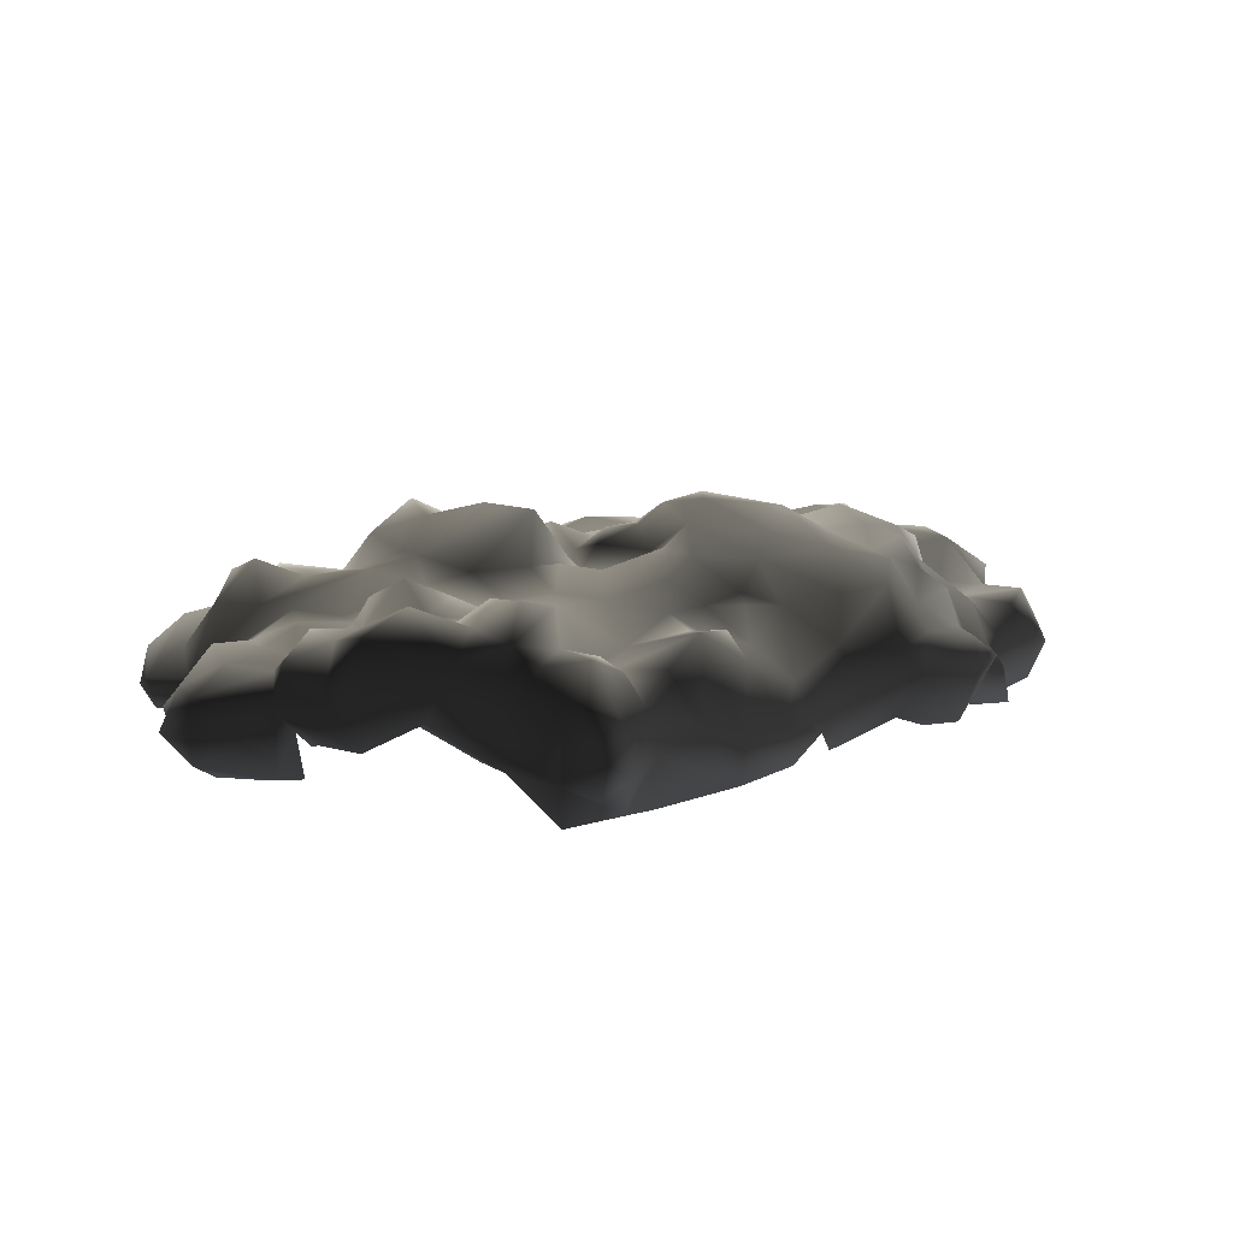
<metadata>
{"format":"obj","ext":"obj","renderer":"f3d","projection":"perspective","resolution":1024,"background":"white","views":[{"elev":10.0,"azim":130.6,"up":"+Y"}]}
</metadata>
<code>
v -0.3016 0.02025 2.007
v -1.039 0.09341 1.647
v -0.6111 0.1891 1.624
v -0.7349 -0.2836 1.95
v -1.106 -0.368 1.905
v -0.4986 -0.2724 2.26
v -0.6055 -0.6832 2.001
v -0.06527 -0.2386 2.13
v -0.2453 -0.4749 2.215
v -0.08778 -0.5537 2.046
v 0.1823 -0.3174 2.114
v -0.4085 -0.7169 2.147
v -0.3804 -0.8801 1.652
v -0.7011 -0.5143 1.742
v -0.7518 -0.4637 1.894
v -1.146 -0.5143 1.692
v 0.2499 -0.1148 2.052
v -0.4085 -0.7169 2.147
v -0.05965 -0.03039 1.962
v -0.08778 0.04276 1.692
v 0.1767 0.008998 1.692
v 0.09792 0.3523 1.388
v 0.368 0.06527 1.495
v -0.3298 0.2228 1.72
v -0.3466 0.3129 1.32
v -0.6843 0.1103 1.14
v -0.3917 0.2003 0.9769
v -0.6955 0.2622 0.8024
v -0.9319 0.1609 1.421
v -0.9262 0.1722 0.9431
v -0.9206 0.206 0.5605
v -0.1384 0.2116 1.545
v -0.1891 0.3635 1.028
v 0.1373 0.2566 1.028
v 0.2667 0.2116 1.23
v 0.4581 0.3185 0.9431
v -0.1384 0.2172 0.8362
v -0.2566 0.296 0.6224
v 0.1486 0.3298 0.7856
v 0.1261 0.4423 0.4536
v 0.4806 0.3129 0.6055
v 0.3737 0.2904 0.4085
v 0.1429 0.2904 0.2341
v -0.05402 0.3579 0.3241
v -0.1384 0.3072 0.04276
v -0.4648 0.2679 0.2735
v -0.6899 0.3466 0.4761
v -0.7349 0.2904 0.2622
v -0.9769 0.1159 0.4029
v 0.3286 0.1666 0.2453
v 0.1823 0.4986 -0.3005
v 0.2611 0.3635 -0.4693
v 0.3849 0.386 -0.1542
v 0.1823 0.5323 -0.6832
v 0.4299 0.206 -0.5087
v 0.4862 0.431 -0.7507
v 0.3962 0.2116 -0.02476
v 0.1429 0.2904 0.2341
v 0.3286 0.1666 0.2453
v 0.08104 0.628 -0.4074
v -0.05964 0.4704 -0.08104
v -0.3129 0.5886 -0.1598
v -0.4142 0.386 0.008999
v -0.6336 0.4423 -0.3793
v -0.8643 0.3917 -0.1542
v -1.151 0.2904 -0.2611
v -0.7349 0.2904 0.2622
v -0.1384 0.3072 0.04276
v 0.1936 0.4592 -0.0529
v -0.4648 0.2679 0.2735
v -0.9206 0.4648 -0.6606
v -1.151 0.538 -0.8407
v -1.039 0.4423 -1.111
v -0.7068 0.4423 -1.055
v -1.337 0.4085 -1.15
v -1.253 0.2341 -1.364
v -0.9544 0.4142 -1.432
v -0.5886 0.3635 -1.482
v -0.3072 0.4085 -1.381
v -0.5042 0.5942 -0.8745
v -0.673 0.5155 -0.5481
v -0.2679 0.6674 -0.4356
v -0.0315 0.6618 -0.6269
v -0.4592 0.3523 -1.69
v -0.2453 0.4592 -0.987
v 0.1598 0.3748 -1.201
v -0.05965 0.1834 -1.64
v 0.2499 0.1384 -1.432
v 0.4806 0.4029 -0.9589
v 0.3061 0.1891 -1.184
v 0.6325 0.1553 -1.178
v -0.2285 0.2453 -1.837
v -0.6224 0.08215 -1.78
v -0.3129 -0.01914 -2.073
v -0.7462 -0.05853 -1.994
v -1.011 0.1103 -1.741
v -0.4873 -0.04165 -2.259
v 0.04728 -0.06978 -2.124
v 0.2048 -0.05853 -1.803
v 0.188 -0.3624 -2.022
v 0.6325 -0.1936 -1.814
v 0.6213 -0.03039 -1.493
v -0.1497 -0.2442 -2.163
v -0.1778 -0.52 -1.944
v -0.3241 -0.52 -2.276
v -0.3804 -0.2161 -2.383
v -0.9881 -0.2442 -1.938
v -1.118 0.02025 -1.612
v -1.292 -0.2161 -1.837
v -1.382 -0.02477 -1.69
v -1.573 -0.2499 -1.752
v -1.59 -0.04165 -1.46
v -1.714 -0.06978 -1.764
v -1.815 -0.2892 -1.887
v 0.565 -0.4806 -1.955
v 0.3568 -0.6325 -1.859
v -1.511 -0.01351 -1.28
v -1.59 0.3129 -1.122
v -0.8981 0.2453 -1.6
v -1.624 0.06527 -1.19
v -1.686 0.06527 -0.9082
v -1.354 0.4592 -0.8295
v -1.506 0.296 -0.6719
v -1.81 0.003371 -1.167
v -2.091 -0.04165 -1.325
v -1.911 -0.002256 -1.719
v -2.142 -0.1542 -1.651
v -2.204 -0.3455 -1.55
v -2.108 -0.3624 -1.792
v -1.945 -0.5819 -1.758
v -1.579 -0.4581 -1.814
v -1.911 -0.6606 -1.629
v -1.433 -0.5931 -1.724
v -1.298 -0.5987 -2.017
v -1.022 -0.5987 -1.854
v -1.213 -0.3568 -2.017
v -0.9938 -0.5143 -1.977
v -0.7856 -0.4243 -2.09
v -0.7068 -0.1823 -2.287
v -0.3241 -0.52 -2.276
v -0.5155 -0.6269 -1.91
v -0.1778 -0.52 -1.944
v -1.022 -0.5987 -1.854
v -1.579 -0.4581 -1.814
v -1.939 0.2172 0.8306
v -2.282 -0.08104 0.8643
v -1.995 0.1328 0.5661
v -1.652 0.2735 0.4873
v -2.406 -0.08104 0.4198
v -1.821 0.04839 1.275
v -2.001 -0.2048 1.298
v -1.838 -0.2217 1.652
v -1.59 0.1047 1.528
v -1.556 -0.2273 1.793
v -2.367 -0.323 1.191
v -2.085 -0.3061 1.602
v -2.417 -0.4468 1.382
v -2.344 -0.6156 1.23
v -2.575 -0.6663 0.9544
v -2.271 -0.7732 1.067
v -2.631 -0.3343 0.7574
v -2.547 -0.2386 0.341
v -1.737 -0.4074 1.967
v -2.035 -0.3962 1.934
v -1.855 -0.5875 1.894
v -2.057 -0.5312 1.579
v -1.855 -0.5875 1.894
v -1.641 -0.6213 1.556
v -2.344 -0.565 1.523
v -2.069 -0.6269 1.376
v -1.99 -0.8689 1.219
v -2.547 -0.7619 0.7518
v -2.226 -0.7507 0.6561
v -2.671 -0.5312 0.6955
v -2.536 -0.5987 0.4536
v -2.564 -0.3399 0.1103
v -2.339 -0.7057 0.2341
v -2.547 -0.7619 0.7518
v -2.226 -0.7507 0.6561
v -1.41 -0.5256 1.962
v -1.641 -0.6213 1.556
v -1.146 -0.5143 1.692
v -1.106 -0.368 1.905
v -1.5 -0.368 2.063
v -1.106 -0.368 1.905
v -1.236 -0.1936 1.815
v -1.039 0.09341 1.647
v -1.23 0.1891 1.568
v -1.106 -0.368 1.905
v -1.528 0.2397 1.247
v -1.067 0.2904 1.196
v -1.388 0.2003 0.9488
v -0.9319 0.1609 1.421
v -0.9262 0.1722 0.9431
v -1.343 0.1666 0.7237
v -1.123 0.2847 0.5774
v -0.9206 0.206 0.5605
v -1.292 0.1891 0.3804
v -0.9769 0.1159 0.4029
v -1.602 0.3072 0.7687
v -1.652 0.2172 1.061
v -1.652 0.2735 0.4873
v -1.562 0.3466 0.05402
v -1.264 0.1778 0.1272
v -2.187 0.3804 -0.1542
v -2.074 0.2341 0.2228
v -1.433 0.2847 -0.2442
v -2.311 0.1103 -0.05853
v -1.151 0.2904 -0.2611
v -2.333 0.08778 0.2622
v -2.581 0.08778 -0.1823
v -2.581 -0.04165 0.0709
v -2.44 0.1159 -0.565
v -1.995 0.1328 0.5661
v -2.181 0.2172 0.3973
v -2.406 -0.08104 0.4198
v -1.506 0.296 -0.6719
v -1.77 0.3523 -0.5143
v -1.759 0.4198 -0.2161
v -2.012 0.2904 -0.5031
v -1.759 0.1722 -0.7394
v -2.074 0.2453 -1.043
v -1.81 0.003371 -1.167
v -2.215 0.2791 -0.7844
v -2.243 0.1609 -0.3568
v -2.598 0.003371 -1.026
v -2.344 -0.1148 -1.184
v -2.091 -0.04165 -1.325
v -2.204 -0.3455 -1.55
v -2.327 -0.61 -1.437
v -2.682 -0.04165 -0.7057
v -2.603 -0.2499 -0.9701
v -2.389 -0.3399 -1.139
v -2.417 -0.3511 -0.7788
v -2.778 -0.007884 -0.5031
v -2.671 -0.3005 -0.6269
v -2.778 -0.278 -0.1035
v -2.446 -0.52 -0.06978
v -2.479 -0.4637 -0.4468
v -2.772 -0.04727 -0.188
v -2.564 -0.3399 0.1103
v -2.446 -0.52 -0.06978
v -2.547 -0.2386 0.341
v 0.61 -0.5594 1.99
v 0.7225 -0.7901 1.798
v 0.2667 -0.6494 1.922
v -0.02025 -0.6719 1.753
v 0.7563 -0.3399 1.911
v 0.4243 -0.3399 2.018
v 0.4581 -0.1542 1.765
v -0.2904 -0.807 1.889
v -0.3804 -0.8801 1.652
v -1.264 0.1778 0.1272
v -1.095 0.3129 0.05964
v -0.9769 0.1159 0.4029
v -1.292 0.1891 0.3804
v -2.024 -0.7844 -1.33
v -2.069 -0.5481 -1.555
v -2.316 -0.7 -1.268
v -2.277 -0.6325 -1.038
v -2.277 -0.6325 -1.038
v -2.069 -0.5481 -1.555
v -1.945 -0.5819 -1.758
v -1.911 -0.6606 -1.629
v -1.686 0.06527 -0.9082
v -1.292 0.1891 0.3804
v 0.4806 0.1553 -1.347
v 0.7169 0.008998 -1.252
v 2.647 -0.09792 0.206
v 2.658 -0.1035 0.5942
v 2.411 -0.06978 0.296
v 2.259 -0.03039 0.1834
v 2.928 -0.2555 0.5661
v 2.771 -0.2611 0.8756
v 2.366 -0.05853 0.6224
v 2.017 0.08215 0.2397
v 2.276 0.06527 0.4479
v 2.056 0.03713 0.6786
v 2.574 -0.03039 0.8081
v 2.608 -0.4412 1.219
v 2.377 -0.4243 1.298
v 2.765 -0.2667 0.08215
v 1.899 0.07653 0.4648
v 1.527 0.2397 0.1609
v 1.6 0.3072 0.5492
v 1.882 0.06527 0.9037
v 2.197 -0.06978 0.8925
v 2.293 -0.3511 1.376
v 2.377 -0.4243 1.298
v 2.377 -0.4243 1.298
v 2.112 -0.565 1.528
v 2.377 -0.4243 1.298
v 2.467 -0.8407 0.9375
v 2.248 -0.6213 1.163
v 2.715 -0.5087 1.039
v 2.248 -0.8745 0.8587
v 2.889 -0.5031 0.9094
v 2.979 -0.4356 0.583
v 2.867 -0.6606 0.6392
v 2.467 -0.8407 0.9375
v 2.591 -0.7113 0.2679
v 2.85 -0.4693 0.2453
v 2.377 -0.8182 0.5661
v 2.444 -0.7394 0.2003
v 2.765 -0.2667 0.08215
v 2.574 -0.4412 0.1215
v 2.765 -0.2667 0.08215
v 2.248 -0.8745 0.8587
v 0.4299 0.206 -0.5087
v 0.4862 0.431 -0.7507
v 0.7225 0.3016 -0.4862
v 1.105 0.2116 -0.8295
v 1.156 0.2228 -0.5087
v 0.9307 0.3466 -0.3343
v 0.565 0.206 -0.2611
v 1.533 0.2341 -0.852
v 1.308 0.01463 -1.167
v 1.617 0.1609 -0.4581
v 0.9364 0.1497 -1.161
v 0.7901 0.3072 -1.026
v 1.218 0.1497 -0.1542
v 1.004 0.3241 -0.1767
v 0.5087 0.3129 -0.02476
v 1.527 0.2397 0.1609
v 1.842 0.296 -0.655
v 2.039 0.1441 -0.5256
v 2.169 0.2003 -0.8295
v 2.383 0.3129 -0.5706
v 2.394 0.03713 -0.897
v 2.214 0.1441 -1.145
v 1.831 0.07653 -1.15
v 1.544 -0.05853 -1.145
v 1.814 0.296 -0.8463
v 2.248 -0.3455 -1.111
v 2.444 -0.2892 -0.7451
v 2.101 0.02025 -1.24
v 2.248 -0.1204 -1.55
v 2.028 0.09341 -1.544
v 1.747 0.04839 -1.358
v 2.653 0.1722 -0.4975
v 2.737 -0.1035 -0.5875
v 2.444 -0.2892 -0.7451
v 2.703 -0.4356 -0.5312
v 2.315 -0.3399 -0.5368
v 2.422 -0.4243 -0.4187
v 2.259 -0.5312 -1.499
v 2.315 -0.323 -1.825
v 2.141 -0.1148 -1.809
v 2.135 -0.3061 -1.927
v 1.972 -0.5087 -1.78
v 2.169 -0.5987 -1.702
v 2.698 -0.4412 -0.1767
v 2.557 -0.5031 0.01463
v 2.765 -0.2667 0.08215
v 2.76 -0.1542 -0.3118
v 2.58 0.1103 -0.2105
v 2.748 -0.007883 0.02025
v 2.45 0.1215 0.1215
v 2.208 0.1047 -0.03039
v 2.225 0.1272 -0.2949
v 2.647 -0.09792 0.206
v 2.259 -0.03039 0.1834
v 2.017 0.08215 0.2397
v 2.051 0.251 0.07653
v 1.735 0.251 0.05964
v 2.574 -0.4412 0.1215
v 1.69 0.2397 -0.2105
v 1.989 0.3691 -0.1373
v 2.011 0.1834 -0.3343
v 1.758 0.1384 -0.3455
v 0.565 -0.4806 -1.955
v 0.7901 -0.6944 -1.696
v 0.9139 -0.5931 -2.017
v 0.9645 -0.3568 -2.017
v 0.7676 -0.2048 -1.899
v 0.942 -0.0529 -1.73
v 1.201 -0.4074 -1.91
v 1.235 0.1384 -1.623
v 1.46 -0.3174 -1.854
v 1.516 -0.02477 -1.634
v 1.617 -0.04165 -1.347
v 1.173 -0.6832 -1.859
v 1.533 -0.7957 -1.55
v 1.69 -0.4356 -1.719
v 1.871 -0.7451 -1.64
v 1.972 -0.5087 -1.78
v 1.696 -0.188 -1.623
v 1.021 0.08778 -1.381
v 1.032 0.1272 -1.651
v 0.7169 0.008998 -1.252
v 1.696 -0.188 -1.623
v 0.6325 0.1553 -1.178
v 0.4806 0.4029 -0.9589
v 2.135 -0.3061 -1.927
v 1.91 0.02588 -1.668
v 1.696 -0.188 -1.623
v 1.347 0.3748 0.4198
v 1.178 0.3579 0.7574
v 0.9308 0.538 0.7518
v 1.145 0.431 1.011
v 0.7788 0.6055 1.028
v 1.083 0.1609 1.331
v 1.325 0.2285 0.9713
v 0.6606 0.4085 1.185
v 0.7 0.02025 1.675
v 0.4412 0.3016 1.36
v 0.4581 0.3185 0.9431
v 0.2667 0.2116 1.23
v 0.7 0.4929 0.6786
v 1.6 0.3072 0.5492
v 1.527 0.2397 0.1609
v 1.252 0.296 0.05964
v 1.218 0.1497 -0.1542
v 0.4806 0.3129 0.6055
v 0.5143 0.5492 0.3691
v 0.3737 0.2904 0.4085
v 0.5087 0.3129 -0.02476
v 0.7901 0.6224 -0.01351
v 0.8013 0.6336 0.386
v 1.004 0.3241 -0.1767
v 0.3286 0.1666 0.2453
v 0.3962 0.2116 -0.02476
v 1.527 0.05402 1.714
v 1.73 -0.02477 1.765
v 1.37 -0.1936 1.956
v 1.814 -0.09229 1.979
v 2.315 -0.3849 1.731
v 2.135 -0.2048 1.596
v 2.293 -0.3511 1.376
v 1.735 0.2116 1.613
v 1.46 -0.3905 2.153
v 1.223 0.1778 1.759
v 0.9476 -0.4468 2.035
v 0.8857 -0.1148 1.776
v 1.083 0.1609 1.331
v 1.415 0.1891 1.511
v 1.578 0.2003 1.129
v 1.719 0.296 1.416
v 1.893 0.06527 1.179
v 1.972 0.05402 1.495
v 1.6 0.3072 0.5492
v 1.325 0.2285 0.9713
v 0.7563 -0.3399 1.911
v 1.882 0.06527 0.9037
v 0.8801 -0.5368 1.872
v 1.15 -0.5425 1.9
v 1.201 -0.4243 2.007
v 1.538 -0.5537 2.125
v 1.578 -0.6213 1.917
v 1.944 -0.6269 2.04
v 1.961 -0.2949 2.164
v 2.203 -0.4693 1.945
v 2.287 -0.5706 1.686
v 2.112 -0.565 1.528
v 1.944 -0.7113 1.855
v 2.112 -0.565 1.528
v 1.944 -0.7113 1.855
v 0.368 0.06527 1.495
v 0.4581 -0.1542 1.765
v 0.7563 -0.3399 1.911
v 0.8857 -0.1148 1.776
v 0.6325 -0.1936 -1.814
v 0.6213 -0.03039 -1.493
v 2.084 -0.5481 -0.7957
v 2.315 -0.3399 -0.5368
v 2.174 -0.5537 -1.077
v 1.983 -0.8576 -1.297
v 1.871 -0.7451 -1.64
v 0.3962 0.2116 -0.02476
g Rock_group_13_LOD0_12634_84
f 1 3 2
f 1 2 4
f 4 2 5
f 6 1 4
f 4 7 6
f 8 1 6
f 6 9 8
f 8 9 10
f 8 10 11
f 12 6 7
f 7 13 12
f 7 14 13
f 15 14 7
f 4 5 15
f 7 4 15
f 16 15 5
f 16 14 15
f 17 8 11
f 9 18 10
f 9 6 18
f 19 8 17
f 20 19 17
f 17 21 20
f 22 20 21
f 23 22 21
f 19 20 24
f 1 19 24
f 24 3 1
f 3 24 25
f 26 3 25
f 25 27 26
f 28 26 27
f 26 29 3
f 30 26 28
f 26 30 29
f 31 30 28
f 32 22 25
f 32 25 24
f 22 32 20
f 24 20 32
f 33 27 25
f 33 25 22
f 34 33 22
f 34 22 35
f 35 22 23
f 34 35 36
f 34 37 33
f 33 37 27
f 28 27 38
f 38 27 37
f 37 39 38
f 34 39 37
f 34 36 39
f 40 38 39
f 39 41 40
f 39 36 41
f 41 42 40
f 43 40 42
f 44 38 40
f 43 44 40
f 43 45 44
f 46 44 45
f 46 38 44
f 46 47 38
f 48 47 46
f 47 48 31
f 31 48 49
f 50 43 42
f 31 28 47
f 47 28 38
f 51 53 52
f 54 51 52
f 54 52 55
f 53 55 52
f 55 56 54
f 55 53 57
f 58 57 53
f 59 57 58
f 60 51 54
f 60 61 51
f 62 61 60
f 61 62 63
f 63 62 64
f 63 64 65
f 66 65 64
f 65 67 63
f 58 61 68
f 61 63 68
f 58 69 61
f 68 63 70
f 63 67 70
f 51 61 69
f 71 66 64
f 71 72 66
f 71 73 72
f 74 73 71
f 72 73 75
f 73 76 75
f 77 76 73
f 78 77 73
f 78 73 74
f 79 78 74
f 79 74 80
f 81 80 74
f 74 71 81
f 81 82 80
f 80 82 83
f 84 78 79
f 83 85 80
f 80 85 79
f 86 79 85
f 86 87 79
f 86 85 54
f 54 85 83
f 88 87 86
f 89 86 54
f 90 86 89
f 86 90 88
f 89 91 90
f 87 92 79
f 92 84 79
f 78 84 93
f 93 84 92
f 92 94 93
f 94 95 93
f 93 95 96
f 94 97 95
f 94 92 98
f 98 92 99
f 87 99 92
f 87 88 99
f 98 99 100
f 99 101 100
f 101 99 88
f 102 101 88
f 103 98 100
f 103 94 98
f 94 103 97
f 104 103 100
f 103 104 105
f 106 103 105
f 103 106 97
f 107 96 95
f 108 96 107
f 108 107 109
f 109 110 108
f 110 109 111
f 112 110 111
f 112 111 113
f 114 113 111
f 110 112 76
f 108 110 76
f 115 100 101
f 104 100 116
f 100 115 116
f 117 76 112
f 117 118 76
f 76 119 108
f 108 119 96
f 93 96 119
f 119 78 93
f 112 120 117
f 118 117 120
f 118 120 121
f 121 122 118
f 121 123 122
f 123 66 122
f 120 124 121
f 124 120 112
f 112 125 124
f 112 126 125
f 125 126 127
f 128 125 127
f 128 127 129
f 129 127 126
f 129 126 114
f 129 114 130
f 131 130 114
f 130 131 132
f 132 131 133
f 134 133 131
f 134 135 133
f 134 131 136
f 134 136 137
f 107 137 136
f 137 107 138
f 107 95 138
f 95 139 138
f 138 139 140
f 138 140 141
f 138 141 137
f 139 95 97
f 140 139 106
f 139 97 106
f 142 141 140
f 141 143 137
f 143 134 137
f 107 136 109
f 109 136 131
f 131 111 109
f 114 111 144
f 113 114 126
f 112 113 126
f 145 147 146
f 148 147 145
f 147 149 146
f 145 146 150
f 150 146 151
f 152 150 151
f 152 153 150
f 154 153 152
f 155 151 146
f 151 155 156
f 152 151 156
f 155 157 156
f 155 158 157
f 158 155 159
f 160 158 159
f 159 155 161
f 161 155 146
f 162 161 146
f 149 162 146
f 163 154 152
f 164 163 152
f 152 156 164
f 164 165 163
f 164 156 166
f 164 166 167
f 167 166 168
f 156 169 166
f 169 157 158
f 157 169 156
f 158 170 169
f 170 166 169
f 170 158 171
f 158 160 171
f 160 159 172
f 172 173 160
f 160 173 171
f 172 159 174
f 161 162 174
f 159 161 174
f 174 162 175
f 162 176 175
f 176 177 175
f 175 178 174
f 175 179 178
f 175 177 179
f 165 181 180
f 181 182 180
f 182 183 180
f 180 184 165
f 180 185 184
f 184 163 165
f 163 184 154
f 184 186 154
f 185 187 186
f 187 188 186
f 184 189 186
f 188 153 186
f 154 186 153
f 190 153 188
f 190 188 191
f 192 190 191
f 191 188 193
f 187 193 188
f 194 192 191
f 191 193 194
f 150 153 190
f 195 192 194
f 194 196 195
f 194 197 196
f 198 195 196
f 196 199 198
f 197 199 196
f 195 198 148
f 195 148 200
f 192 195 200
f 192 200 201
f 192 201 190
f 190 201 150
f 148 145 200
f 145 201 200
f 150 201 145
f 202 204 203
f 205 202 203
f 202 205 206
f 204 207 203
f 208 206 205
f 204 209 207
f 208 210 206
f 210 208 211
f 210 211 212
f 208 213 211
f 214 202 206
f 214 206 215
f 210 215 206
f 214 215 216
f 210 212 216
f 216 215 210
f 209 217 207
f 218 207 217
f 207 218 219
f 219 220 205
f 219 218 220
f 220 218 221
f 221 222 220
f 223 222 221
f 213 220 224
f 220 222 224
f 225 220 213
f 225 205 220
f 222 226 224
f 227 226 222
f 227 222 228
f 222 223 228
f 229 227 228
f 230 227 229
f 226 231 224
f 232 231 226
f 226 233 232
f 226 227 233
f 227 230 233
f 234 232 233
f 231 213 224
f 231 235 213
f 231 236 235
f 231 232 236
f 232 234 236
f 235 236 237
f 238 237 236
f 213 208 225
f 225 208 205
f 236 239 238
f 213 235 211
f 240 235 237
f 235 240 211
f 237 212 240
f 211 240 212
f 212 237 241
f 237 242 241
f 212 241 243
f 216 212 243
f 205 203 219
f 207 219 203
f 244 246 245
f 247 245 246
f 248 244 245
f 249 246 244
f 249 244 248
f 248 250 249
f 250 17 249
f 250 21 17
f 250 23 21
f 246 10 247
f 251 247 10
f 247 251 252
f 11 10 246
f 249 11 246
f 249 17 11
f 252 251 18
f 18 251 10
f 67 254 253
f 255 67 253
f 253 254 66
f 255 253 256
f 65 66 254
f 67 65 254
f 122 66 72
f 72 118 122
f 75 118 72
f 76 118 75
f 77 119 76
f 78 119 77
f 230 258 257
f 258 230 229
f 230 257 259
f 257 260 259
f 233 230 259
f 233 259 261
f 262 129 263
f 262 263 264
f 129 262 128
f 62 81 64
f 82 81 62
f 60 82 62
f 81 71 64
f 82 60 83
f 54 83 60
f 89 54 56
f 218 265 221
f 218 217 265
f 265 223 221
f 266 204 202
f 102 88 267
f 267 88 90
f 91 102 267
f 267 90 91
f 268 102 91
f 19 1 8
f 3 29 2
f 53 51 69
f 53 69 58
f 269 271 270
f 269 272 271
f 273 269 270
f 274 273 270
f 275 270 271
f 271 272 276
f 271 276 277
f 277 275 271
f 278 277 276
f 275 277 278
f 279 274 270
f 279 270 275
f 280 274 279
f 281 280 279
f 273 282 269
f 283 278 276
f 276 284 283
f 283 284 285
f 285 286 283
f 278 283 286
f 275 287 279
f 275 278 287
f 286 287 278
f 286 288 287
f 289 279 287
f 287 288 290
f 291 290 288
f 292 293 280
f 291 294 292
f 293 292 294
f 293 295 280
f 296 293 294
f 280 295 274
f 295 297 274
f 297 273 274
f 273 297 298
f 297 299 298
f 299 297 300
f 295 300 297
f 301 299 300
f 301 302 299
f 299 302 298
f 302 273 298
f 303 301 300
f 304 301 303
f 305 302 301
f 301 306 305
f 306 301 304
f 307 273 302
f 308 303 300
f 309 311 310
f 311 312 310
f 312 311 313
f 313 311 314
f 314 311 315
f 309 315 311
f 312 313 316
f 317 312 316
f 316 313 318
f 317 319 312
f 319 320 312
f 312 320 310
f 318 313 321
f 313 322 321
f 315 322 314
f 313 314 322
f 322 315 323
f 324 318 321
f 318 325 316
f 325 318 326
f 326 327 325
f 328 327 326
f 329 327 328
f 329 330 327
f 316 330 331
f 332 316 331
f 330 333 327
f 330 316 333
f 316 325 333
f 327 333 325
f 330 329 334
f 329 335 334
f 334 336 330
f 336 331 330
f 336 334 337
f 337 338 336
f 336 338 331
f 338 339 331
f 329 328 340
f 329 340 341
f 329 341 342
f 342 341 343
f 342 343 344
f 345 344 343
f 346 337 334
f 337 346 347
f 337 347 348
f 337 348 338
f 347 349 348
f 350 349 347
f 351 350 347
f 347 346 351
f 345 343 352
f 345 352 353
f 354 353 352
f 343 354 352
f 355 354 343
f 355 341 340
f 341 355 343
f 356 355 340
f 357 354 355
f 357 355 356
f 357 356 358
f 356 359 358
f 356 360 359
f 328 360 356
f 340 328 356
f 357 358 361
f 361 354 357
f 361 358 362
f 362 358 359
f 363 362 359
f 364 363 359
f 364 365 363
f 366 353 354
f 324 363 365
f 365 367 324
f 368 367 365
f 368 365 364
f 359 368 364
f 369 367 368
f 368 359 369
f 359 360 369
f 370 367 369
f 318 324 367
f 367 370 318
f 369 326 370
f 326 360 328
f 370 326 318
f 369 360 326
f 371 373 372
f 374 373 371
f 371 375 374
f 374 375 376
f 377 374 376
f 374 377 373
f 376 378 377
f 377 378 379
f 378 380 379
f 380 378 381
f 377 379 382
f 373 382 372
f 373 377 382
f 372 382 383
f 382 384 383
f 379 384 382
f 384 385 383
f 384 386 385
f 384 387 386
f 379 387 384
f 380 387 379
f 381 378 317
f 388 317 378
f 388 378 389
f 388 389 376
f 376 389 378
f 376 390 388
f 332 381 317
f 331 381 332
f 317 316 332
f 391 380 381
f 317 388 319
f 388 390 319
f 392 319 390
f 320 319 392
f 393 320 392
f 320 393 310
f 348 394 387
f 395 348 387
f 348 395 338
f 395 339 338
f 395 396 339
f 394 386 396
f 381 331 339
f 339 387 381
f 397 399 398
f 398 399 400
f 400 399 401
f 402 400 401
f 400 402 403
f 403 398 400
f 398 403 397
f 401 404 402
f 405 402 404
f 406 405 404
f 404 401 407
f 407 408 404
f 404 408 406
f 401 409 407
f 399 409 401
f 397 403 410
f 410 411 397
f 397 411 412
f 411 413 412
f 407 409 414
f 409 415 414
f 414 415 416
f 416 415 417
f 415 418 417
f 412 418 397
f 397 418 419
f 415 419 418
f 409 419 415
f 418 420 417
f 412 413 420
f 418 412 420
f 397 419 399
f 409 399 419
f 417 421 416
f 422 421 417
f 423 425 424
f 424 425 426
f 426 427 424
f 427 428 424
f 427 429 428
f 430 423 424
f 431 426 425
f 432 425 423
f 425 432 433
f 434 433 432
f 432 435 434
f 436 435 432
f 423 436 432
f 436 423 430
f 436 437 435
f 438 437 436
f 438 436 430
f 437 438 439
f 439 440 429
f 439 438 440
f 438 430 440
f 428 429 440
f 441 437 439
f 441 442 437
f 442 435 437
f 433 434 443
f 430 424 440
f 429 444 439
f 441 439 444
f 443 445 433
f 445 446 433
f 447 433 446
f 448 447 446
f 446 449 448
f 448 449 450
f 450 451 448
f 450 452 451
f 452 450 453
f 450 454 453
f 454 450 455
f 431 447 448
f 431 448 451
f 426 431 451
f 451 427 426
f 452 453 427
f 427 451 452
f 453 429 427
f 456 429 453
f 447 431 425
f 425 433 447
f 449 457 450
f 458 459 405
f 405 459 460
f 405 460 461
f 461 402 405
f 405 406 458
f 406 408 458
f 462 463 376
f 463 390 376
f 462 376 375
f 371 462 375
f 464 466 465
f 335 465 466
f 466 334 335
f 334 466 346
f 346 466 467
f 468 346 467
f 468 351 346
f 350 351 468
f 309 469 315
f 469 323 315
f 440 424 428

</code>
